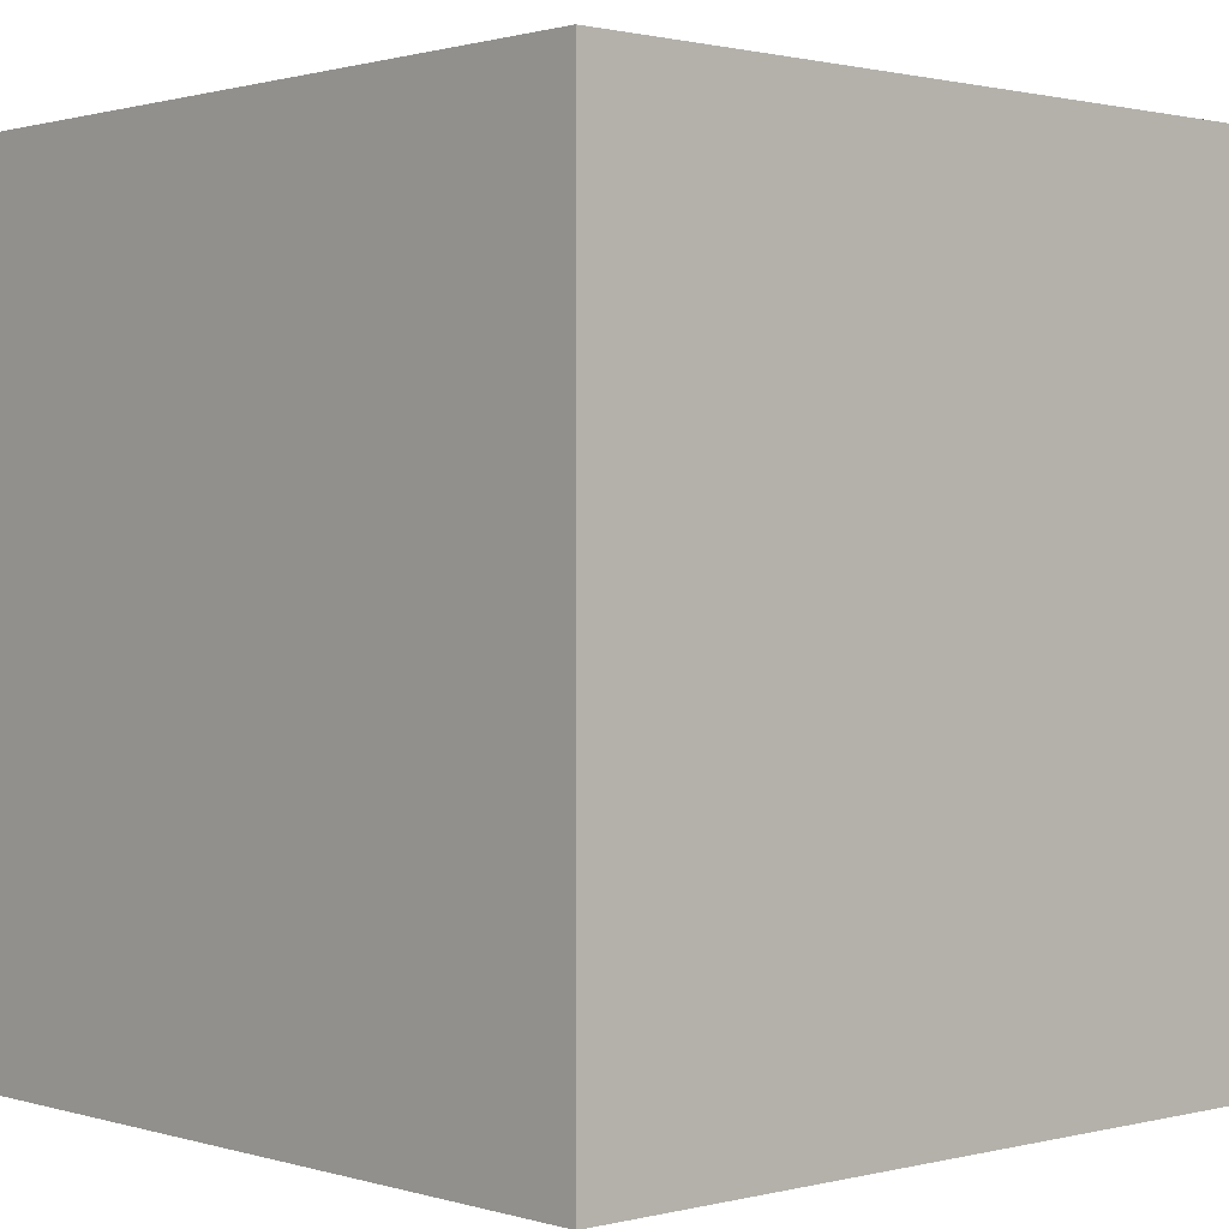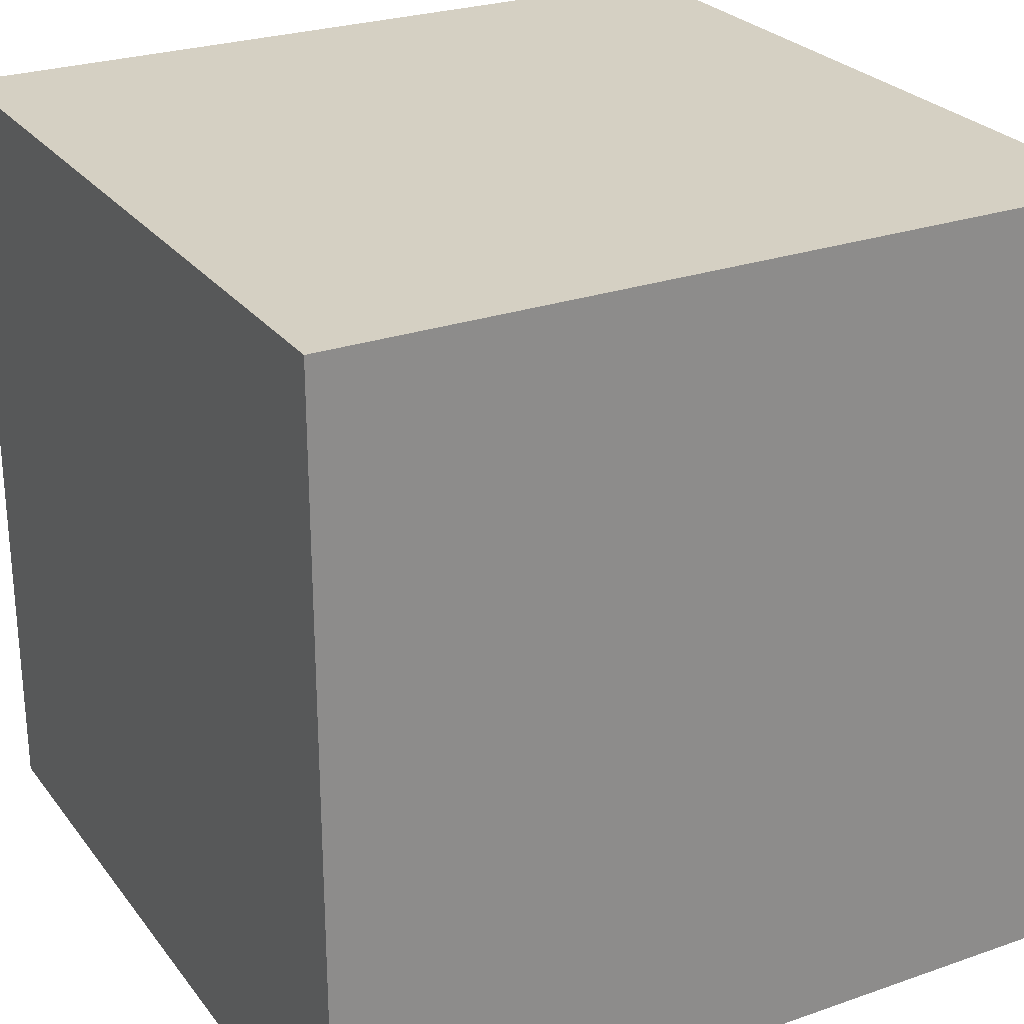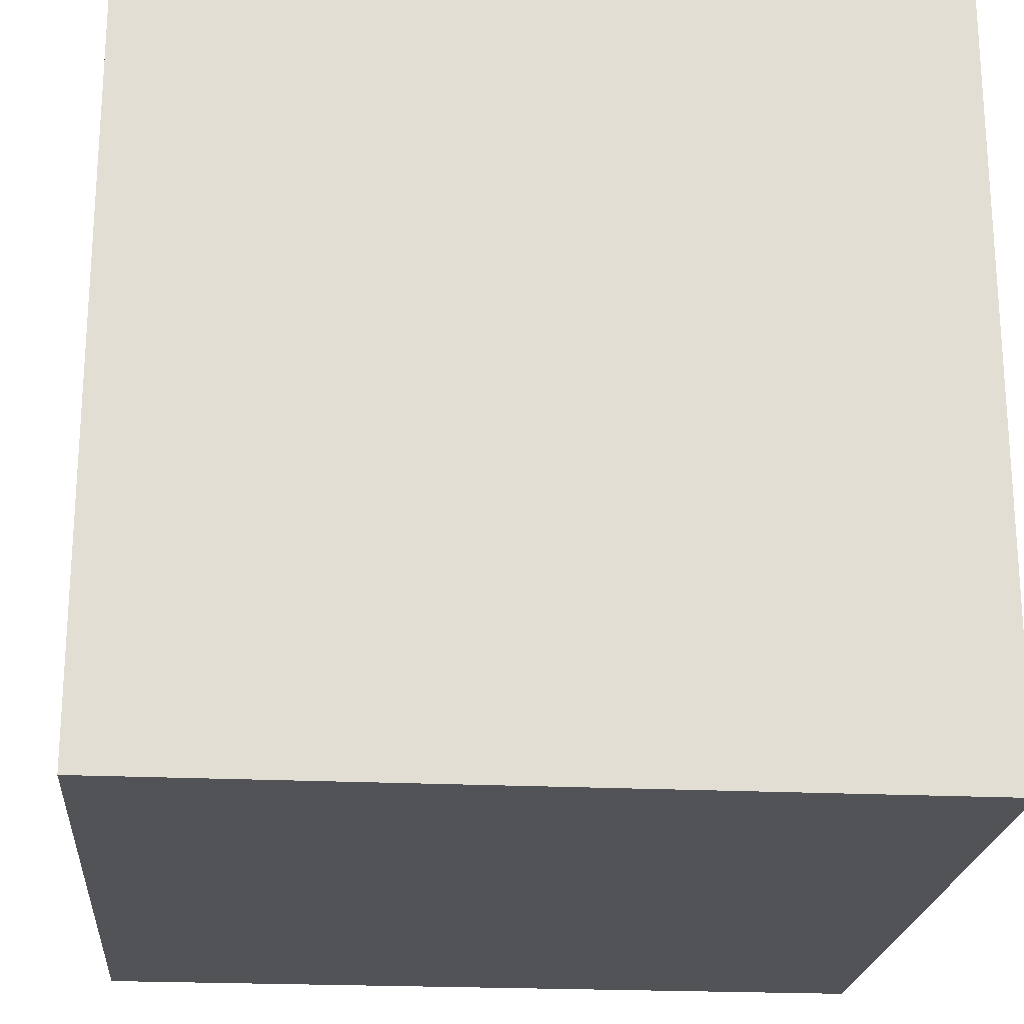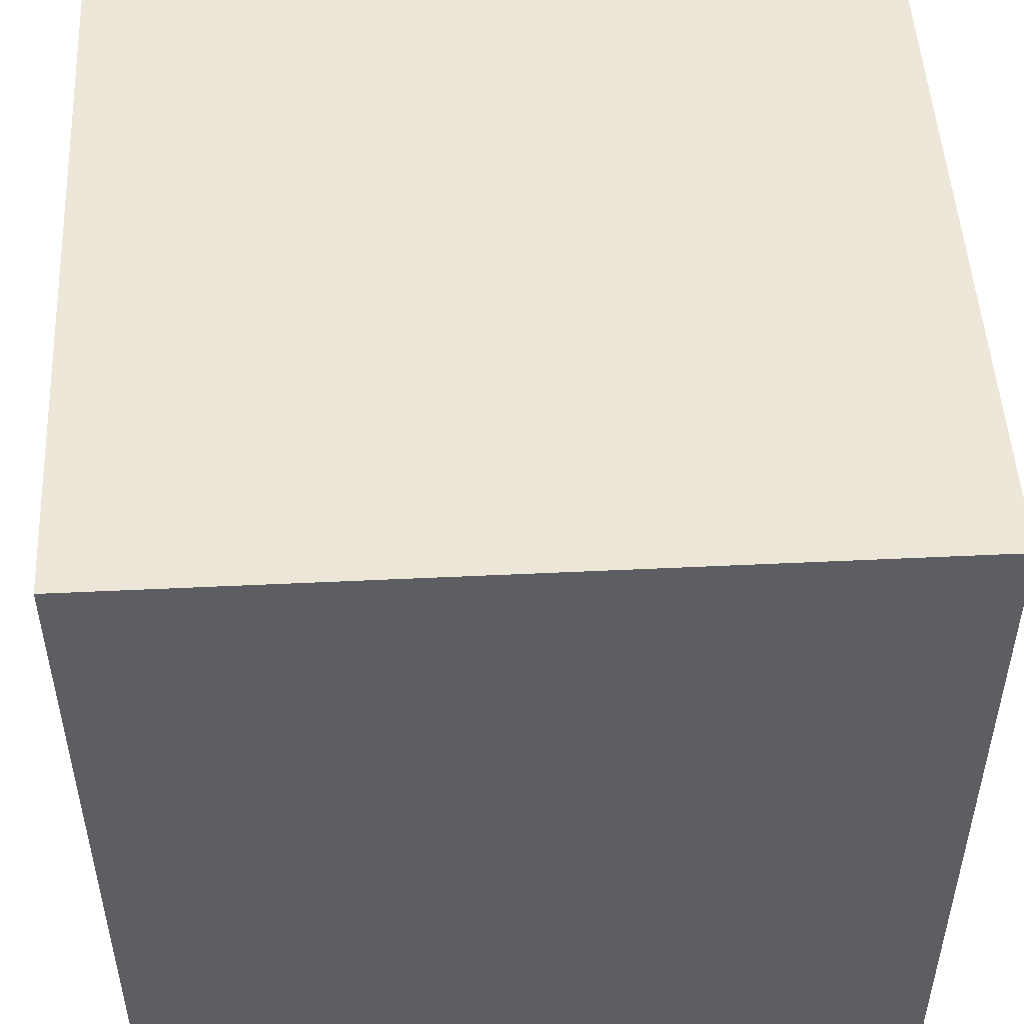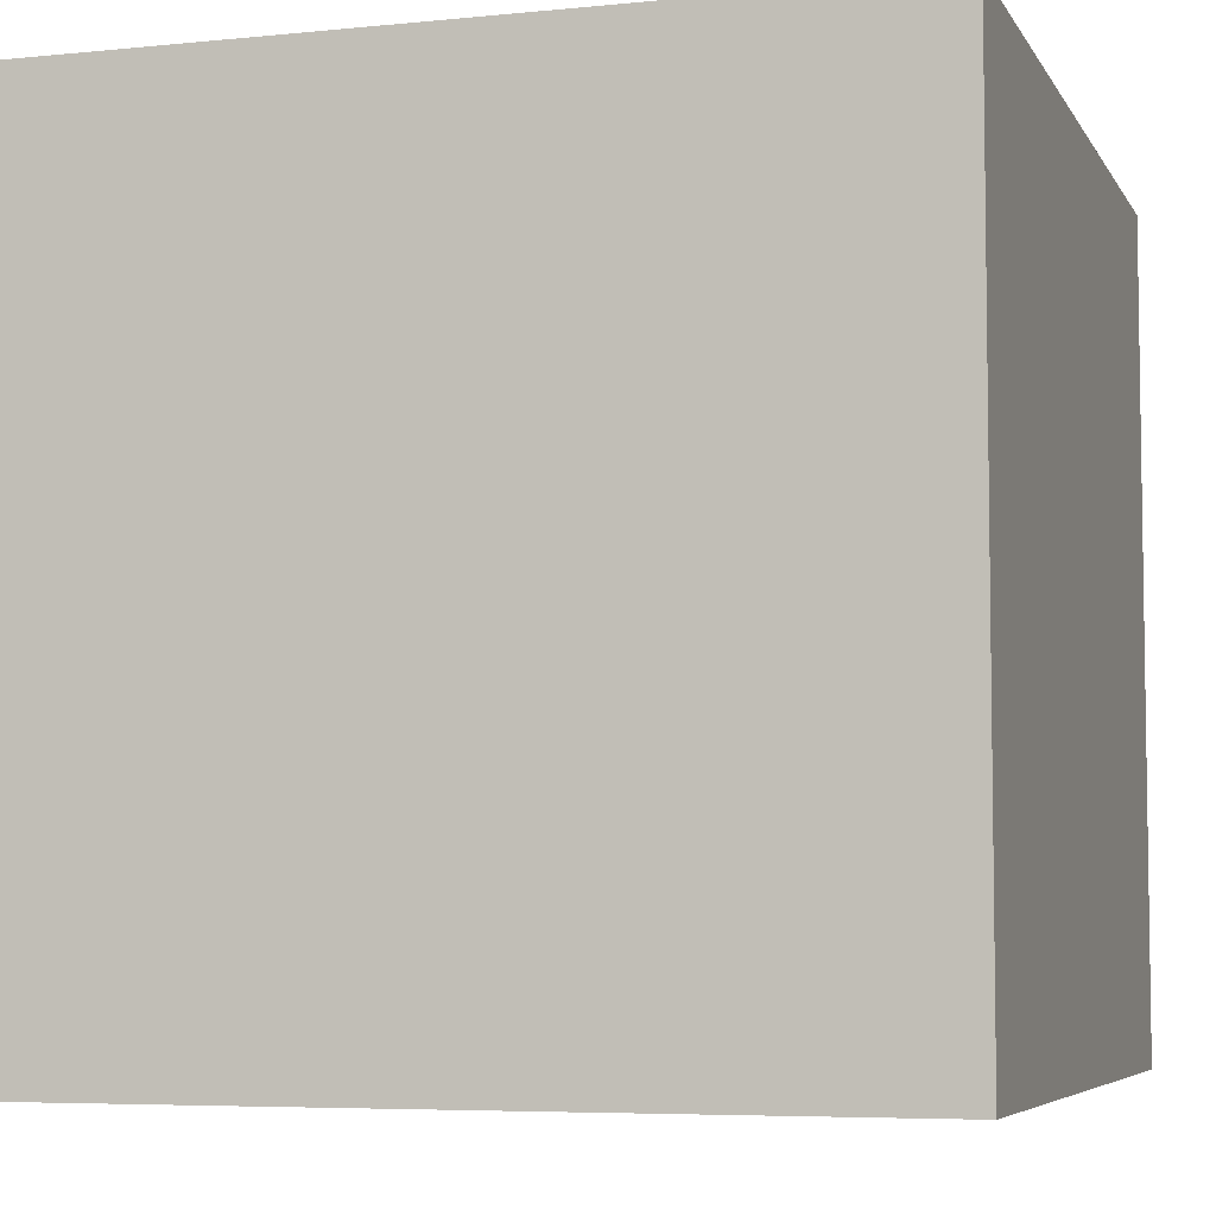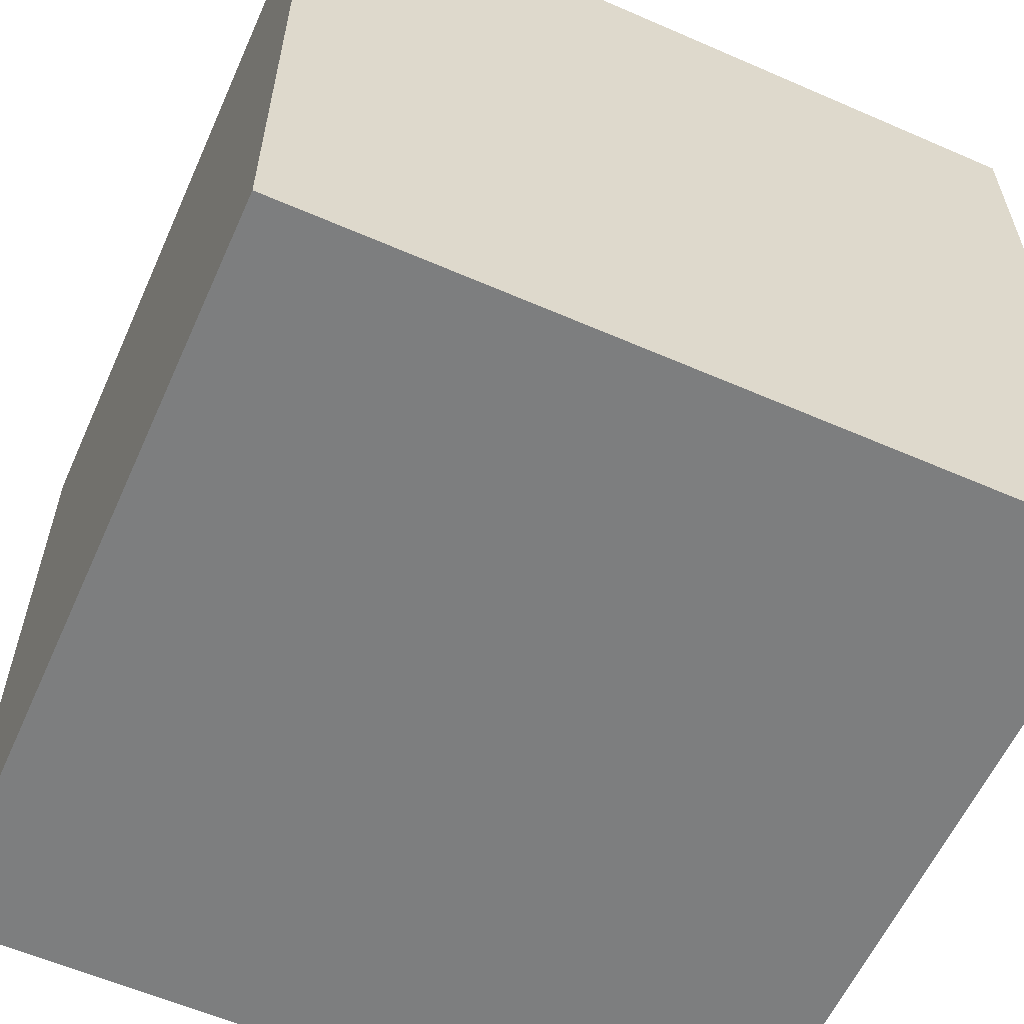
<metadata>
{"format":"obj","ext":"obj","renderer":"f3d","projection":"perspective","resolution":1024,"background":"white","views":[{"elev":1.0,"azim":137.6,"up":"+Z"},{"elev":26.2,"azim":-28.8,"up":"+Y"},{"elev":-21.8,"azim":-94.9,"up":"+Y"},{"elev":50.0,"azim":177.0,"up":"+Z"},{"elev":-5.8,"azim":-162.8,"up":"+Z"},{"elev":-59.3,"azim":155.9,"up":"+Z"}]}
</metadata>
<code>
o Cube
v 1 -1 -1
v 1 -1 1
v -1 -1 1
v -1 -1 -1
v 1 1 -1
v 1 1 1
v -1 1 1
v -1 1 -1
g Cube_Cube_Material
f 2 3 4
f 8 7 6
f 1 5 6
f 2 6 7
f 7 8 4
f 1 4 8
f 1 2 4
f 5 8 6
f 2 1 6
f 3 2 7
f 3 7 4
f 5 1 8

</code>
